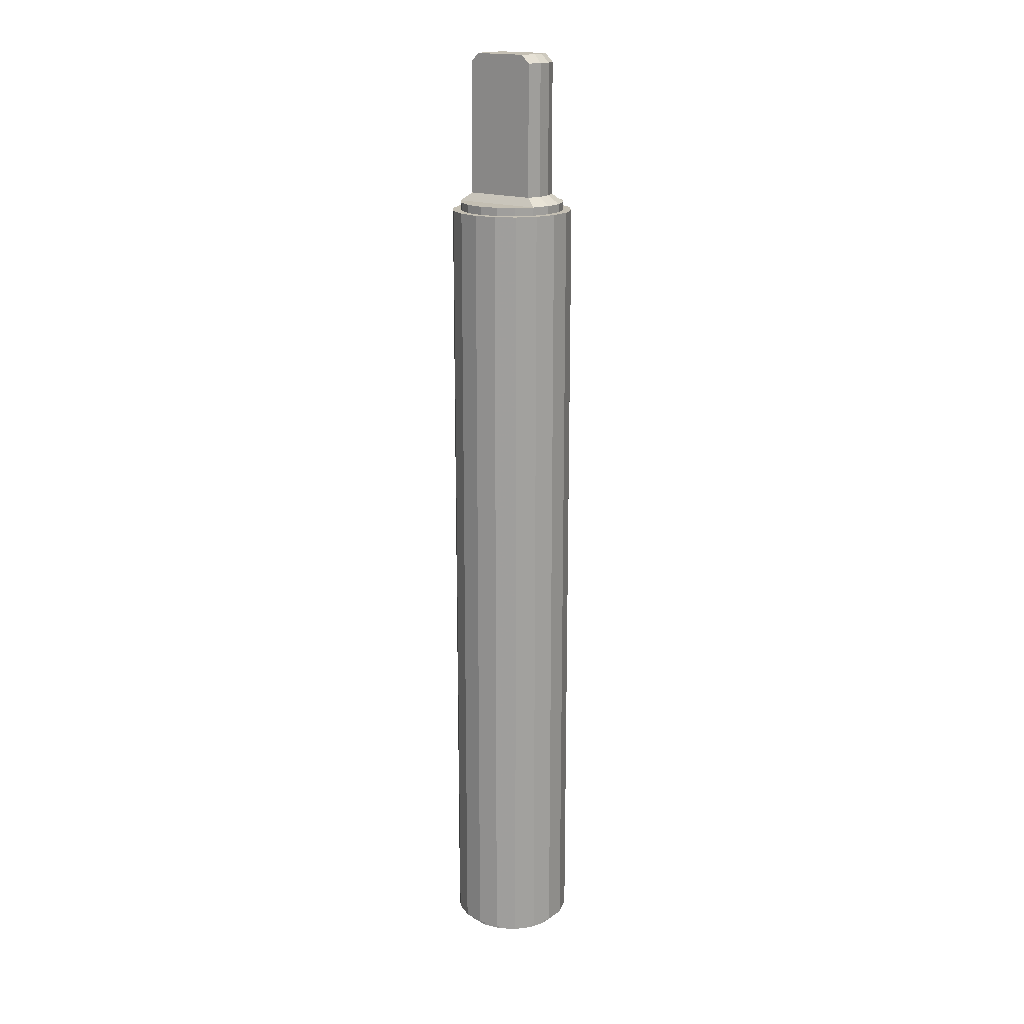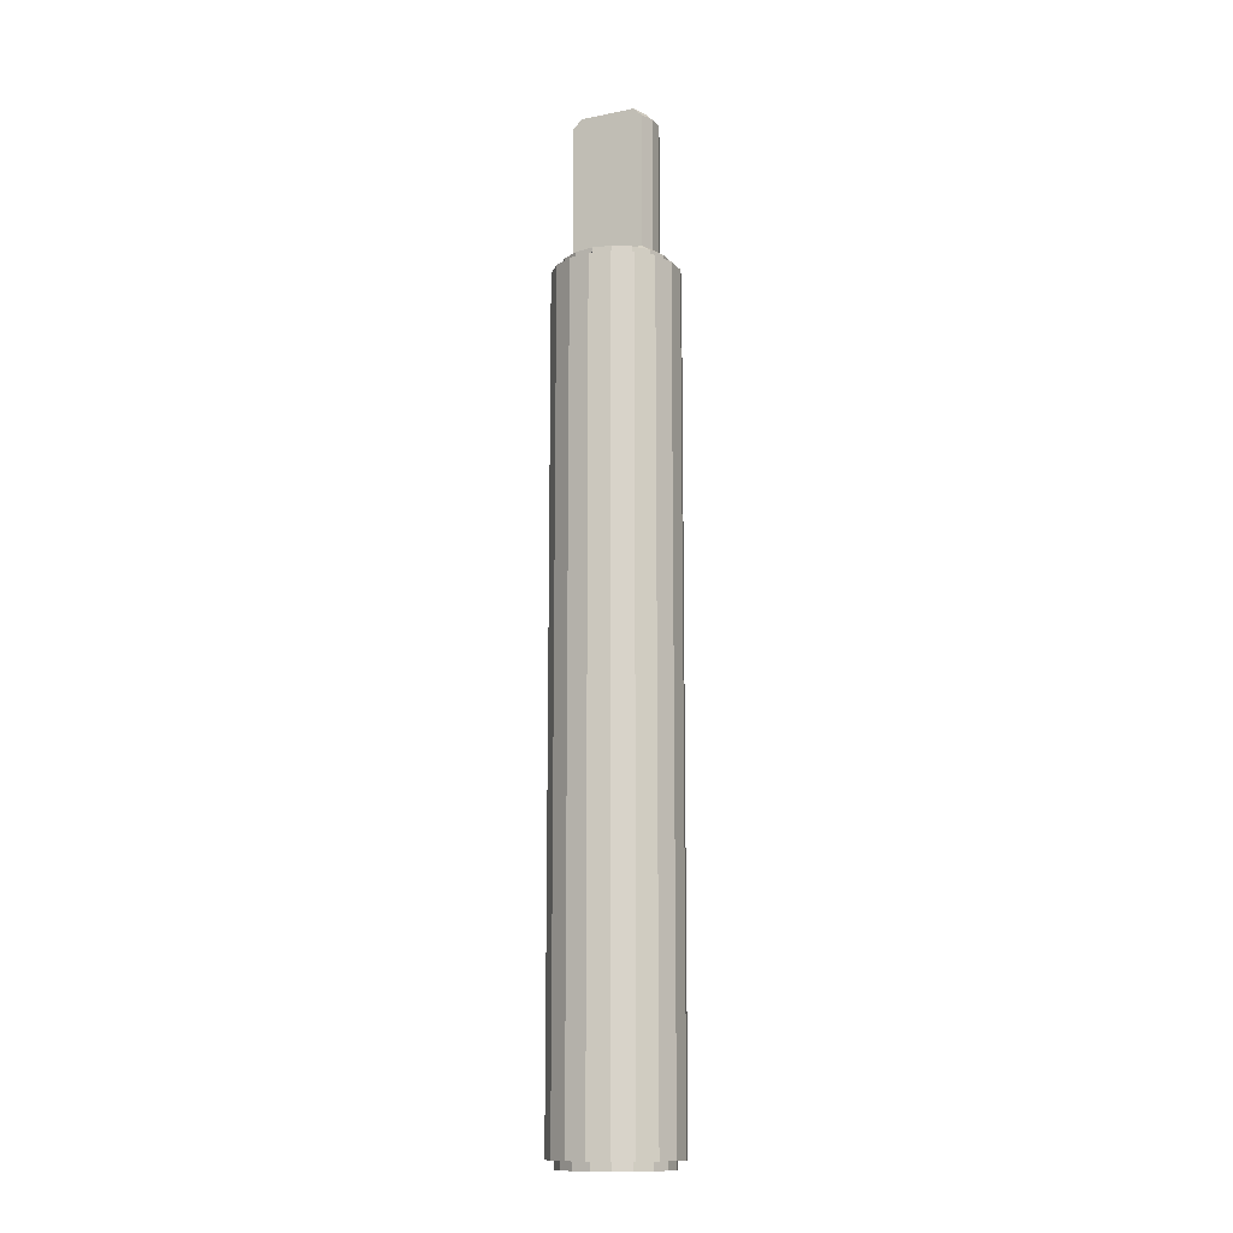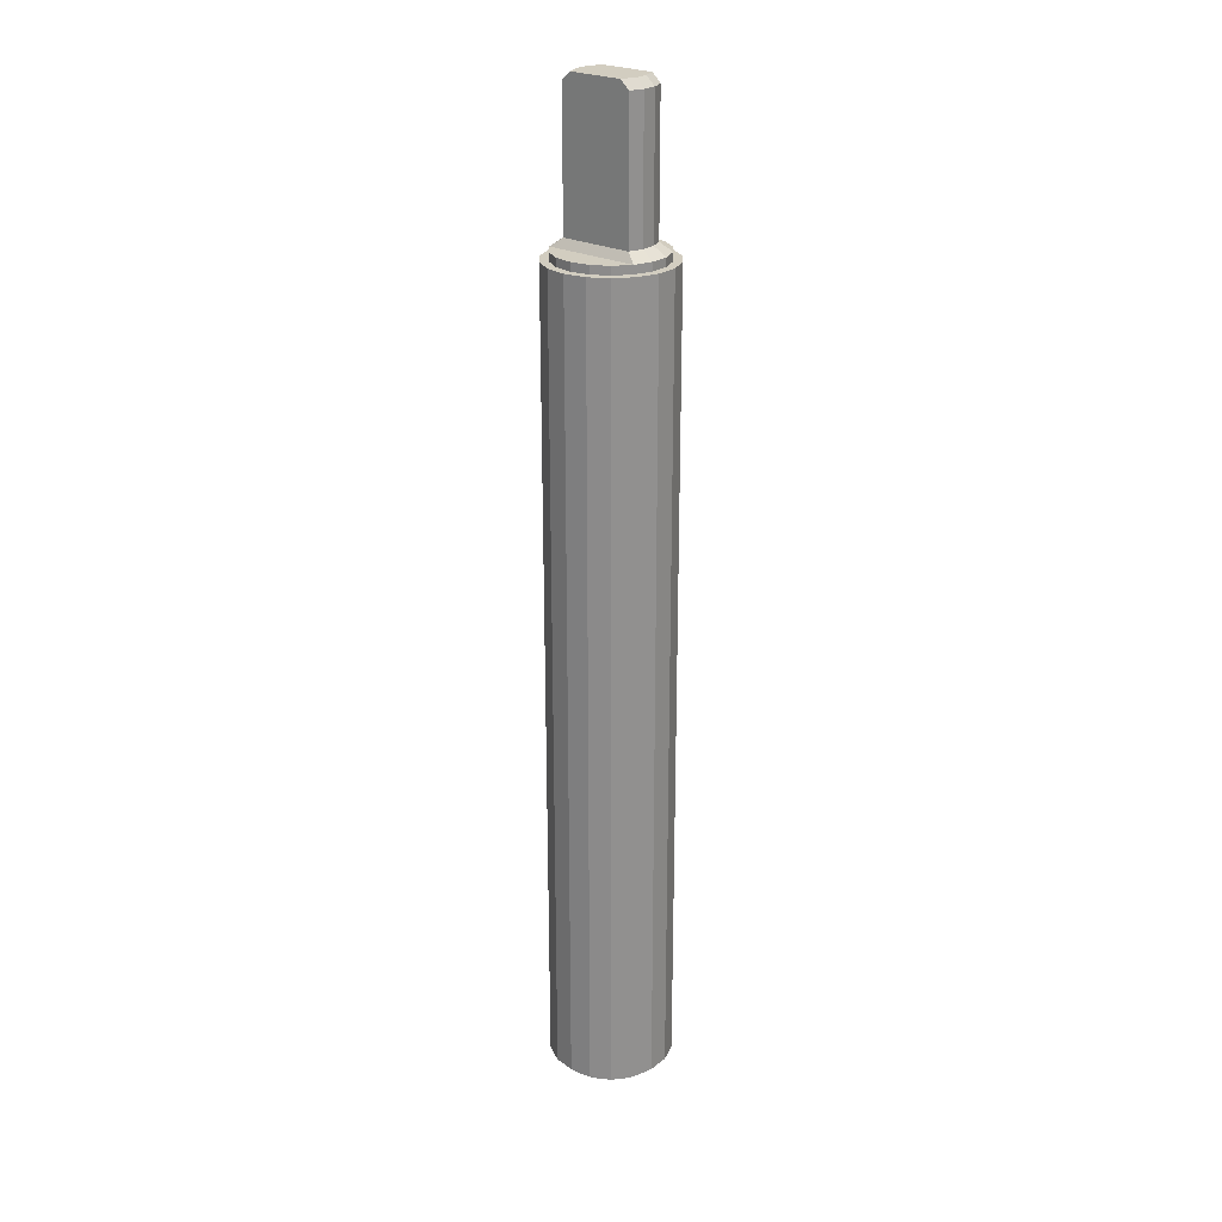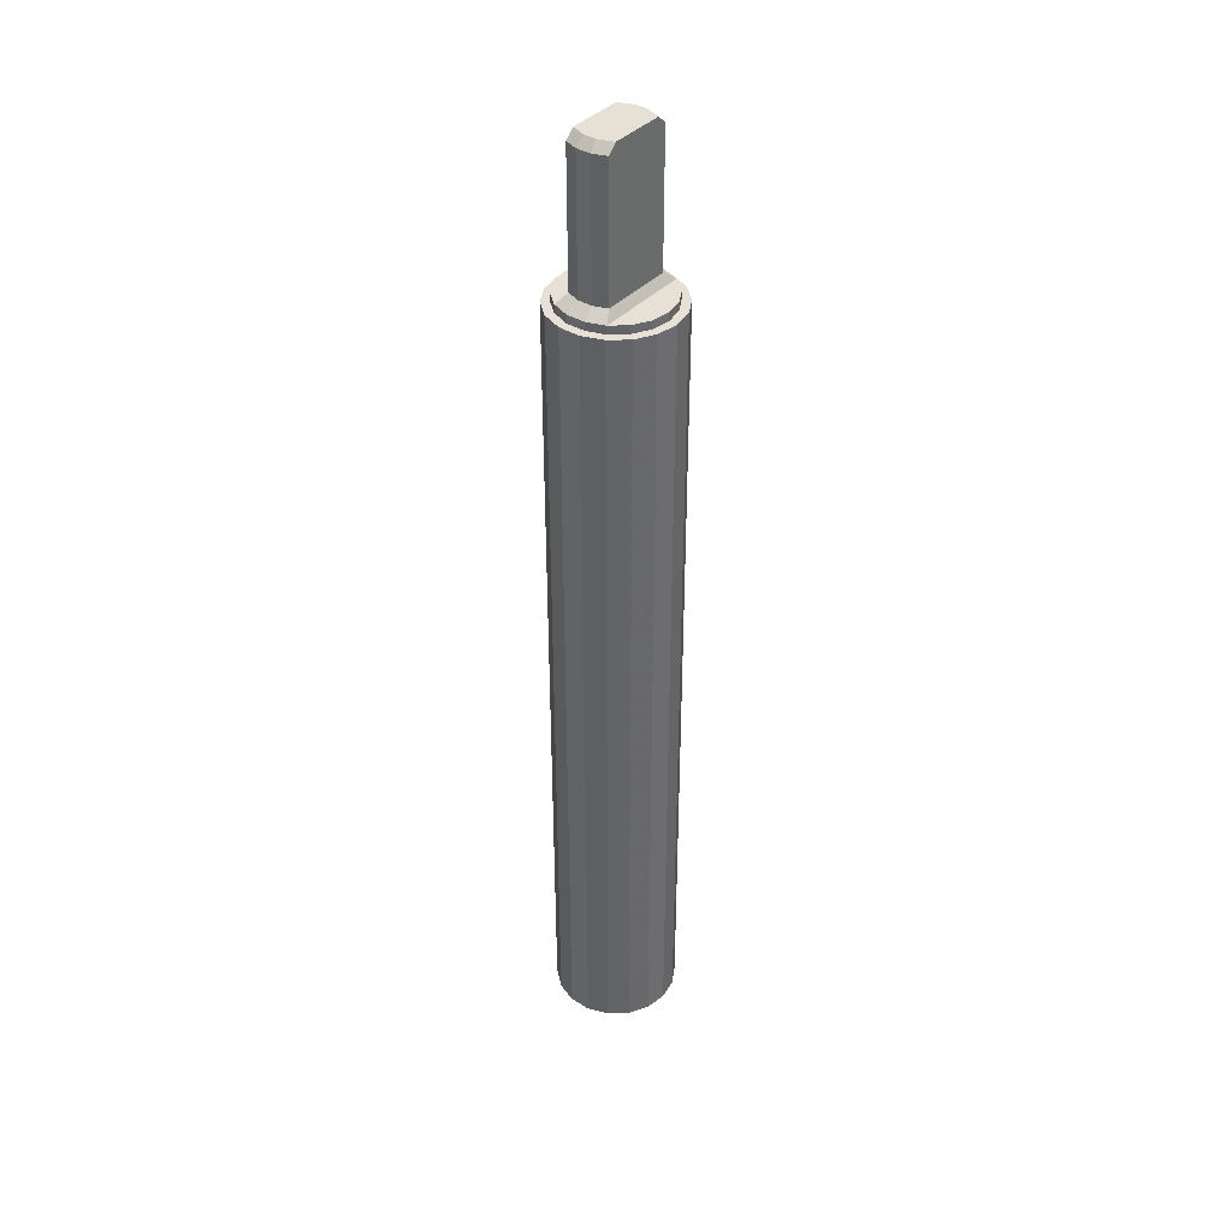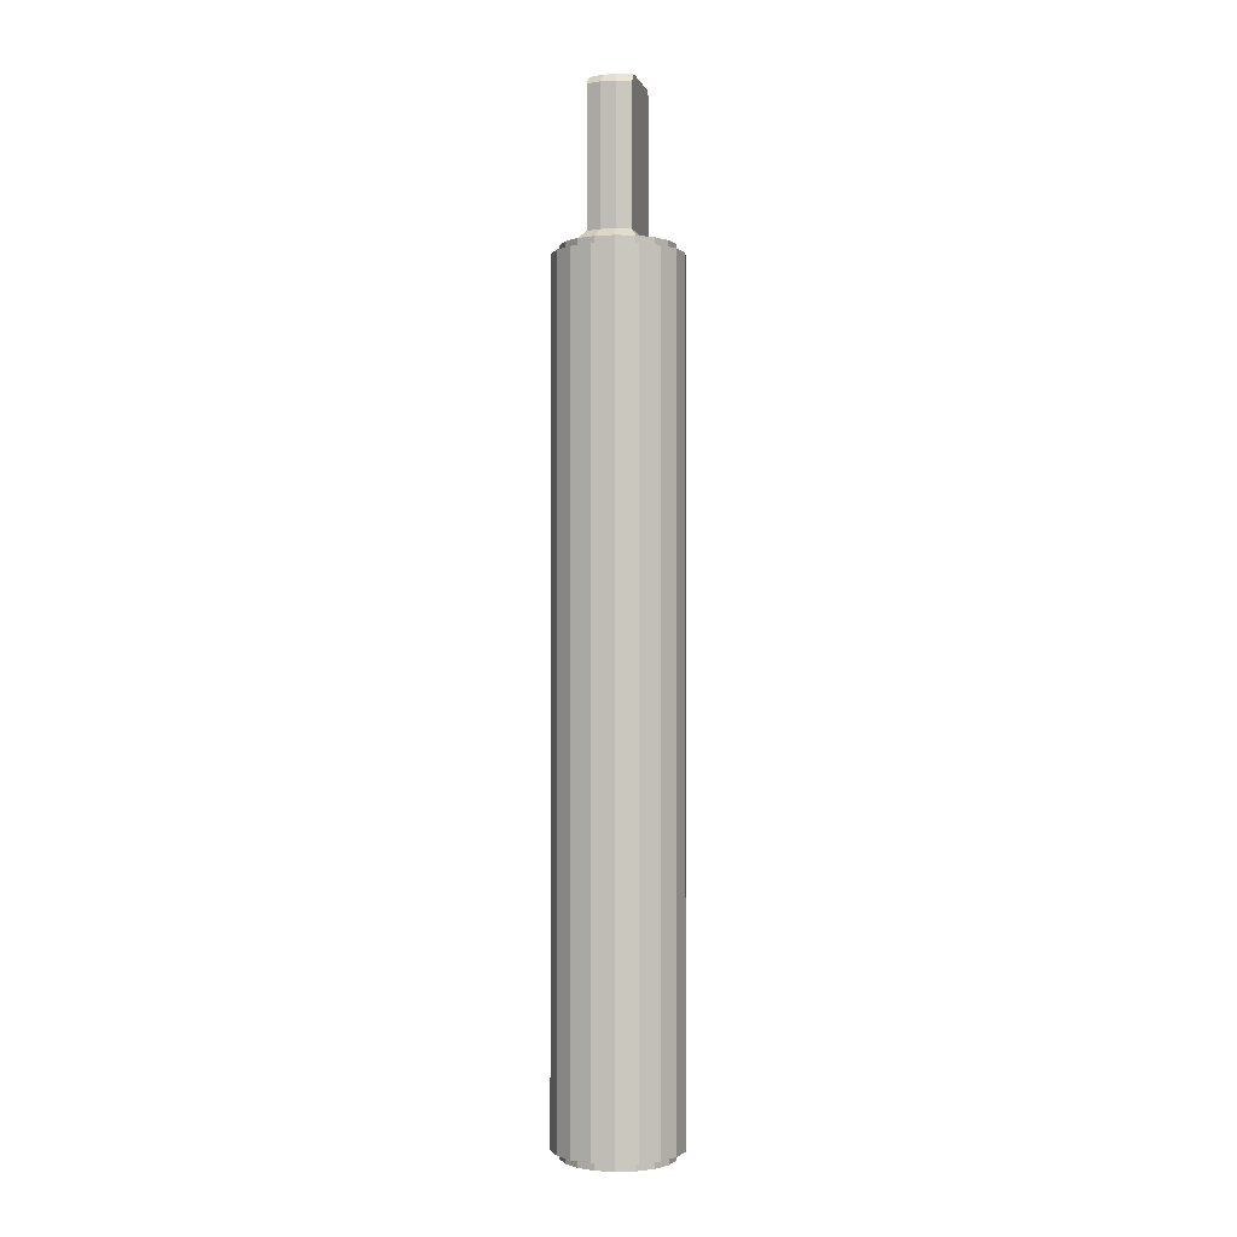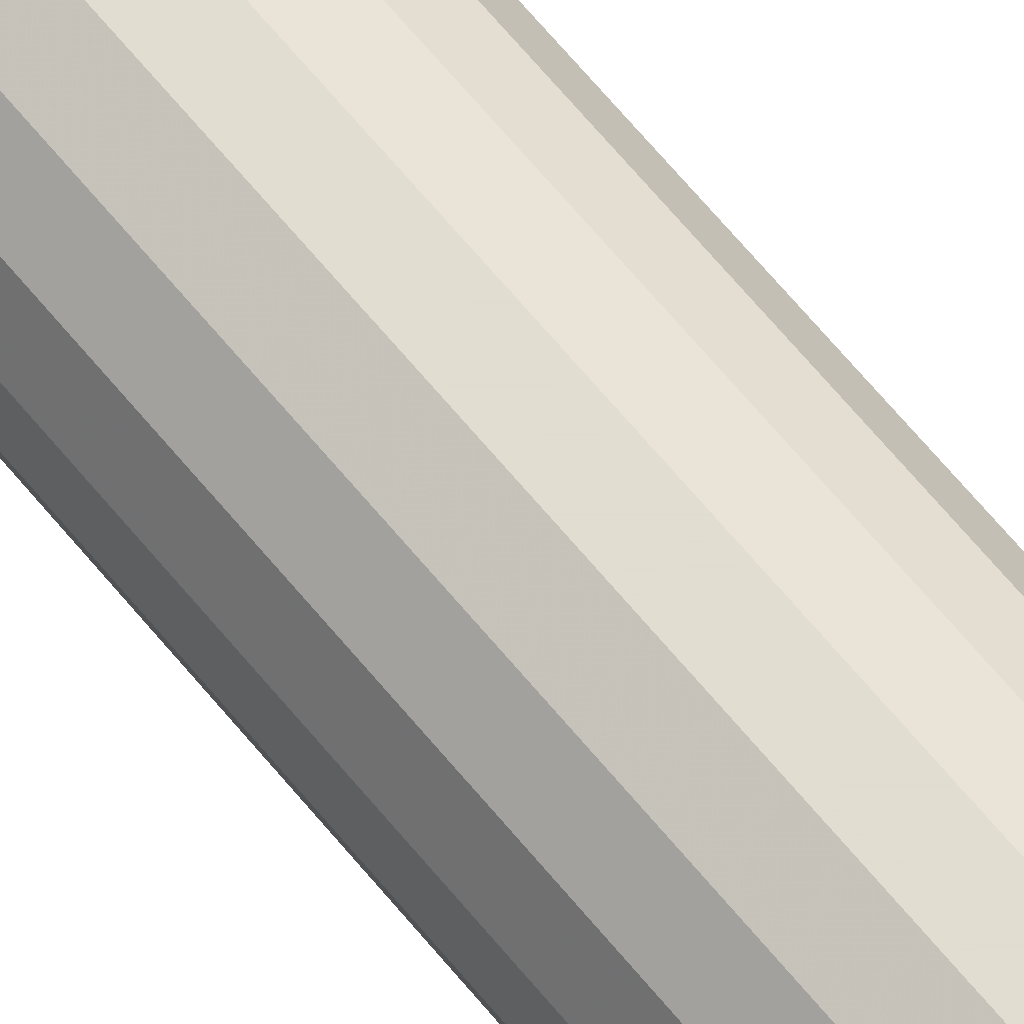
<metadata>
{"format":"obj","ext":"obj","renderer":"f3d","projection":"perspective","resolution":1024,"background":"white","views":[{"elev":17.7,"azim":-53.6,"up":"+Y"},{"elev":-12.9,"azim":114.7,"up":"+Y"},{"elev":24.6,"azim":-50.4,"up":"+Y"},{"elev":39.1,"azim":-142.3,"up":"+Y"},{"elev":-0.8,"azim":-166.7,"up":"+Y"},{"elev":68.9,"azim":140.0,"up":"+Z"}]}
</metadata>
<code>
v 0.0075 0 0
v 0.007048 0 -0.002565
v 0.005745 0 -0.004821
v 0.00375 0 -0.006495
v 0.001302 0 -0.007386
v -0.001302 0 -0.007386
v -0.00375 0 -0.006495
v -0.005745 0 -0.004821
v -0.007048 0 -0.002565
v -0.0075 0 0
v -0.007048 0 0.002565
v -0.005745 0 0.004821
v -0.00375 0 0.006495
v -0.001302 0 0.007386
v 0.001302 0 0.007386
v 0.00375 0 0.006495
v 0.005745 0 0.004821
v 0.007048 0 0.002565
v 0.0075 0.098 0
v 0.007048 0.098 -0.002565
v 0.005745 0.098 -0.004821
v 0.00375 0.098 -0.006495
v 0.001302 0.098 -0.007386
v -0.001302 0.098 -0.007386
v -0.00375 0.098 -0.006495
v -0.005745 0.098 -0.004821
v -0.007048 0.098 -0.002565
v -0.0075 0.098 0
v -0.007048 0.098 0.002565
v -0.005745 0.098 0.004821
v -0.00375 0.098 0.006495
v -0.001302 0.098 0.007386
v 0.001302 0.098 0.007386
v 0.00375 0.098 0.006495
v 0.005745 0.098 0.004821
v 0.007048 0.098 0.002565
v 0.006094 0 -0.002218
v 0.006485 0 0
v 0.006094 0 0.002218
v 0.004967 0 0.004168
v 0.003242 0 0.005616
v 0.001126 0 0.006386
v -0.001126 0 0.006386
v -0.003242 0 0.005616
v -0.004967 0 0.004168
v -0.006094 0 0.002218
v -0.006485 0 0
v -0.006094 0 -0.002218
v -0.004967 0 -0.004168
v -0.003242 0 -0.005616
v -0.001126 0 -0.006386
v 0.001126 0 -0.006386
v 0.003242 0 -0.005616
v 0.004967 0 -0.004168
v 0.006094 -0.001 -0.002218
v 0.006485 -0.001 0
v 0.006094 -0.001 0.002218
v 0.004967 -0.001 0.004168
v 0.003242 -0.001 0.005616
v 0.001126 -0.001 0.006386
v -0.001126 -0.001 0.006386
v -0.003242 -0.001 0.005616
v -0.004967 -0.001 0.004168
v -0.006094 -0.001 0.002218
v -0.006485 -0.001 0
v -0.006094 -0.001 -0.002218
v -0.004967 -0.001 -0.004168
v -0.003242 -0.001 -0.005616
v -0.001126 -0.001 -0.006386
v 0.001126 -0.001 -0.006386
v 0.003242 -0.001 -0.005616
v 0.004967 -0.001 -0.004168
v 0.006485 0.098 0
v 0.006094 0.098 -0.002218
v 0.004967 0.098 -0.004168
v 0.003242 0.098 -0.005616
v 0.001126 0.098 -0.006386
v -0.001126 0.098 -0.006386
v -0.003242 0.098 -0.005616
v -0.004967 0.098 -0.004168
v -0.006094 0.098 -0.002218
v -0.006485 0.098 0
v -0.006094 0.098 0.002218
v -0.004967 0.098 0.004168
v -0.003242 0.098 0.005616
v -0.001126 0.098 0.006386
v 0.001126 0.098 0.006386
v 0.003242 0.098 0.005616
v 0.004967 0.098 0.004168
v 0.006094 0.098 0.002218
v 0.006485 0.099 0
v 0.006094 0.099 -0.002218
v 0.004967 0.099 -0.004168
v 0.003242 0.099 -0.005616
v 0.001126 0.099 -0.006386
v -0.001126 0.099 -0.006386
v -0.003242 0.099 -0.005616
v -0.004967 0.099 -0.004168
v -0.006094 0.099 -0.002218
v -0.006485 0.099 0
v -0.006094 0.099 0.002218
v -0.004967 0.099 0.004168
v -0.003242 0.099 0.005616
v -0.001126 0.099 0.006386
v 0.001126 0.099 0.006386
v 0.003242 0.099 0.005616
v 0.004967 0.099 0.004168
v 0.006094 0.099 0.002218
v 0.002502 0.1 -0.004333
v 0.0008688 0.1 -0.004927
v -0.0008688 0.1 -0.004927
v -0.002502 0.1 -0.004333
v -0.002502 0.1 0.004333
v -0.0008688 0.1 0.004927
v 0.0008688 0.1 0.004927
v 0.002502 0.1 0.004333
v 0.002502 0.116 -0.004333
v 0.0008688 0.116 -0.004927
v -0.0008688 0.116 -0.004927
v -0.002502 0.116 -0.004333
v -0.002502 0.116 0.004333
v -0.0008688 0.116 0.004927
v 0.0008688 0.116 0.004927
v 0.002502 0.116 0.004333
v 0.002502 0.117 -0.003269
v 0.0006925 0.117 -0.003927
v -0.0006925 0.117 -0.003927
v -0.002502 0.117 -0.003269
v -0.002502 0.117 0.003269
v -0.0006925 0.117 0.003927
v 0.0006925 0.117 0.003927
v 0.002502 0.117 0.003269
f 1 2 20
f 20 19 1
f 2 3 21
f 21 20 2
f 3 4 22
f 22 21 3
f 4 5 23
f 23 22 4
f 5 6 24
f 24 23 5
f 6 7 25
f 25 24 6
f 7 8 26
f 26 25 7
f 8 9 27
f 27 26 8
f 9 10 28
f 28 27 9
f 10 11 29
f 29 28 10
f 11 12 30
f 30 29 11
f 12 13 31
f 31 30 12
f 13 14 32
f 32 31 13
f 14 15 33
f 33 32 14
f 15 16 34
f 34 33 15
f 16 17 35
f 35 34 16
f 17 18 36
f 36 35 17
f 18 1 19
f 19 36 18
f 2 1 38
f 38 37 2
f 1 18 39
f 39 38 1
f 18 17 40
f 40 39 18
f 17 16 41
f 41 40 17
f 16 15 42
f 42 41 16
f 15 14 43
f 43 42 15
f 14 13 44
f 44 43 14
f 13 12 45
f 45 44 13
f 12 11 46
f 46 45 12
f 11 10 47
f 47 46 11
f 10 9 48
f 48 47 10
f 9 8 49
f 49 48 9
f 8 7 50
f 50 49 8
f 7 6 51
f 51 50 7
f 6 5 52
f 52 51 6
f 5 4 53
f 53 52 5
f 4 3 54
f 54 53 4
f 3 2 37
f 37 54 3
f 37 38 56
f 56 55 37
f 38 39 57
f 57 56 38
f 39 40 58
f 58 57 39
f 40 41 59
f 59 58 40
f 41 42 60
f 60 59 41
f 42 43 61
f 61 60 42
f 43 44 62
f 62 61 43
f 44 45 63
f 63 62 44
f 45 46 64
f 64 63 45
f 46 47 65
f 65 64 46
f 47 48 66
f 66 65 47
f 48 49 67
f 67 66 48
f 49 50 68
f 68 67 49
f 50 51 69
f 69 68 50
f 51 52 70
f 70 69 51
f 52 53 71
f 71 70 52
f 53 54 72
f 72 71 53
f 54 37 55
f 55 72 54
f 19 20 74
f 74 73 19
f 20 21 75
f 75 74 20
f 21 22 76
f 76 75 21
f 22 23 77
f 77 76 22
f 23 24 78
f 78 77 23
f 24 25 79
f 79 78 24
f 25 26 80
f 80 79 25
f 26 27 81
f 81 80 26
f 27 28 82
f 82 81 27
f 28 29 83
f 83 82 28
f 29 30 84
f 84 83 29
f 30 31 85
f 85 84 30
f 31 32 86
f 86 85 31
f 32 33 87
f 87 86 32
f 33 34 88
f 88 87 33
f 34 35 89
f 89 88 34
f 35 36 90
f 90 89 35
f 36 19 73
f 73 90 36
f 98 99 100
f 100 101 102
f 100 102 103
f 98 100 103
f 97 98 103
f 73 74 92
f 92 91 73
f 74 75 93
f 93 92 74
f 75 76 94
f 94 93 75
f 76 77 95
f 95 94 76
f 77 78 96
f 96 95 77
f 78 79 97
f 97 96 78
f 79 80 98
f 98 97 79
f 80 81 99
f 99 98 80
f 81 82 100
f 100 99 81
f 82 83 101
f 101 100 82
f 83 84 102
f 102 101 83
f 84 85 103
f 103 102 84
f 85 86 104
f 104 103 85
f 86 87 105
f 105 104 86
f 87 88 106
f 106 105 87
f 88 89 107
f 107 106 88
f 89 90 108
f 108 107 89
f 90 73 91
f 91 108 90
f 132 125 126
f 131 132 126
f 131 126 127
f 130 131 127
f 130 127 128
f 129 130 128
f 107 108 91
f 91 92 93
f 91 93 94
f 107 91 94
f 106 107 94
f 94 95 110
f 110 109 94
f 95 96 111
f 111 110 95
f 96 97 112
f 112 111 96
f 97 103 113
f 113 112 97
f 103 104 114
f 114 113 103
f 104 105 115
f 115 114 104
f 105 106 116
f 116 115 105
f 106 94 109
f 109 116 106
f 109 110 118
f 118 117 109
f 110 111 119
f 119 118 110
f 111 112 120
f 120 119 111
f 113 121 129
f 112 113 129
f 129 128 120
f 112 129 120
f 113 114 122
f 122 121 113
f 114 115 123
f 123 122 114
f 115 116 124
f 124 123 115
f 109 117 125
f 116 109 125
f 125 132 124
f 116 125 124
f 125 117 118
f 118 126 125
f 126 118 119
f 119 127 126
f 127 119 120
f 120 128 127
f 129 121 122
f 122 130 129
f 130 122 123
f 123 131 130
f 131 123 124
f 124 132 131
f 57 58 59
f 59 60 61
f 61 62 63
f 59 61 63
f 63 64 65
f 65 66 67
f 63 65 67
f 67 68 69
f 69 70 71
f 67 69 71
f 63 67 71
f 59 63 71
f 71 72 55
f 59 71 55
f 57 59 55
f 56 57 55

</code>
